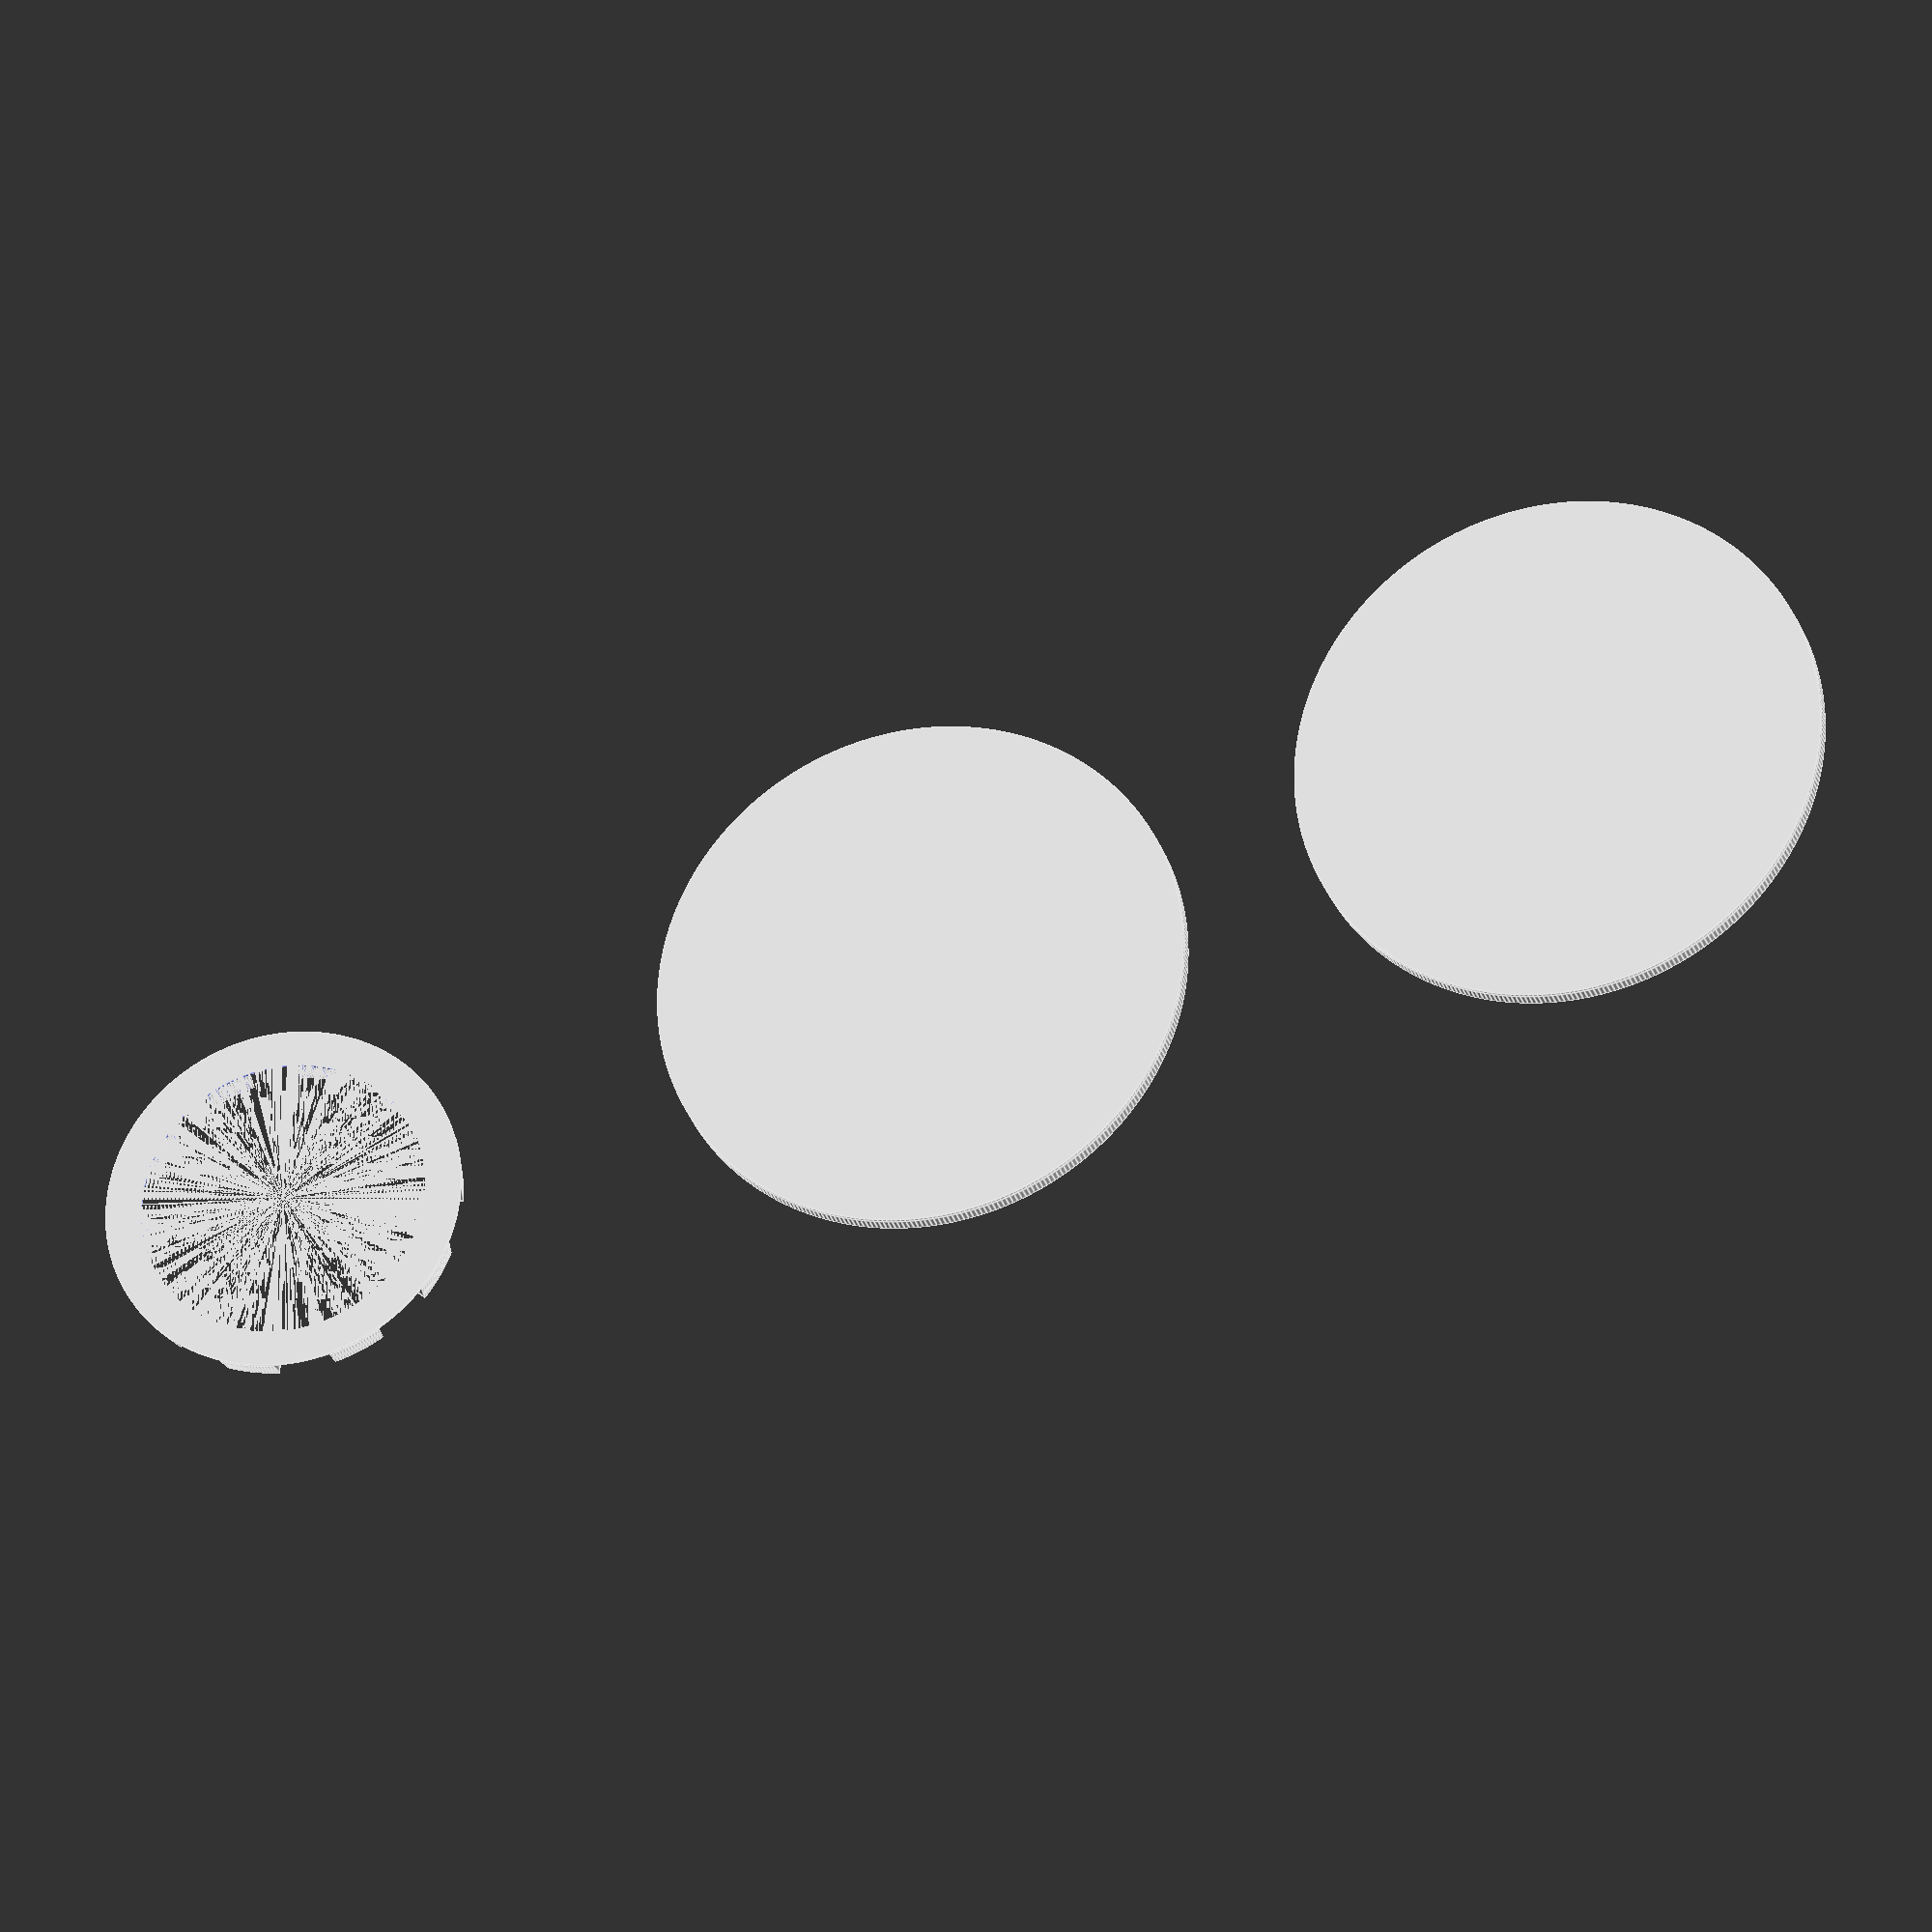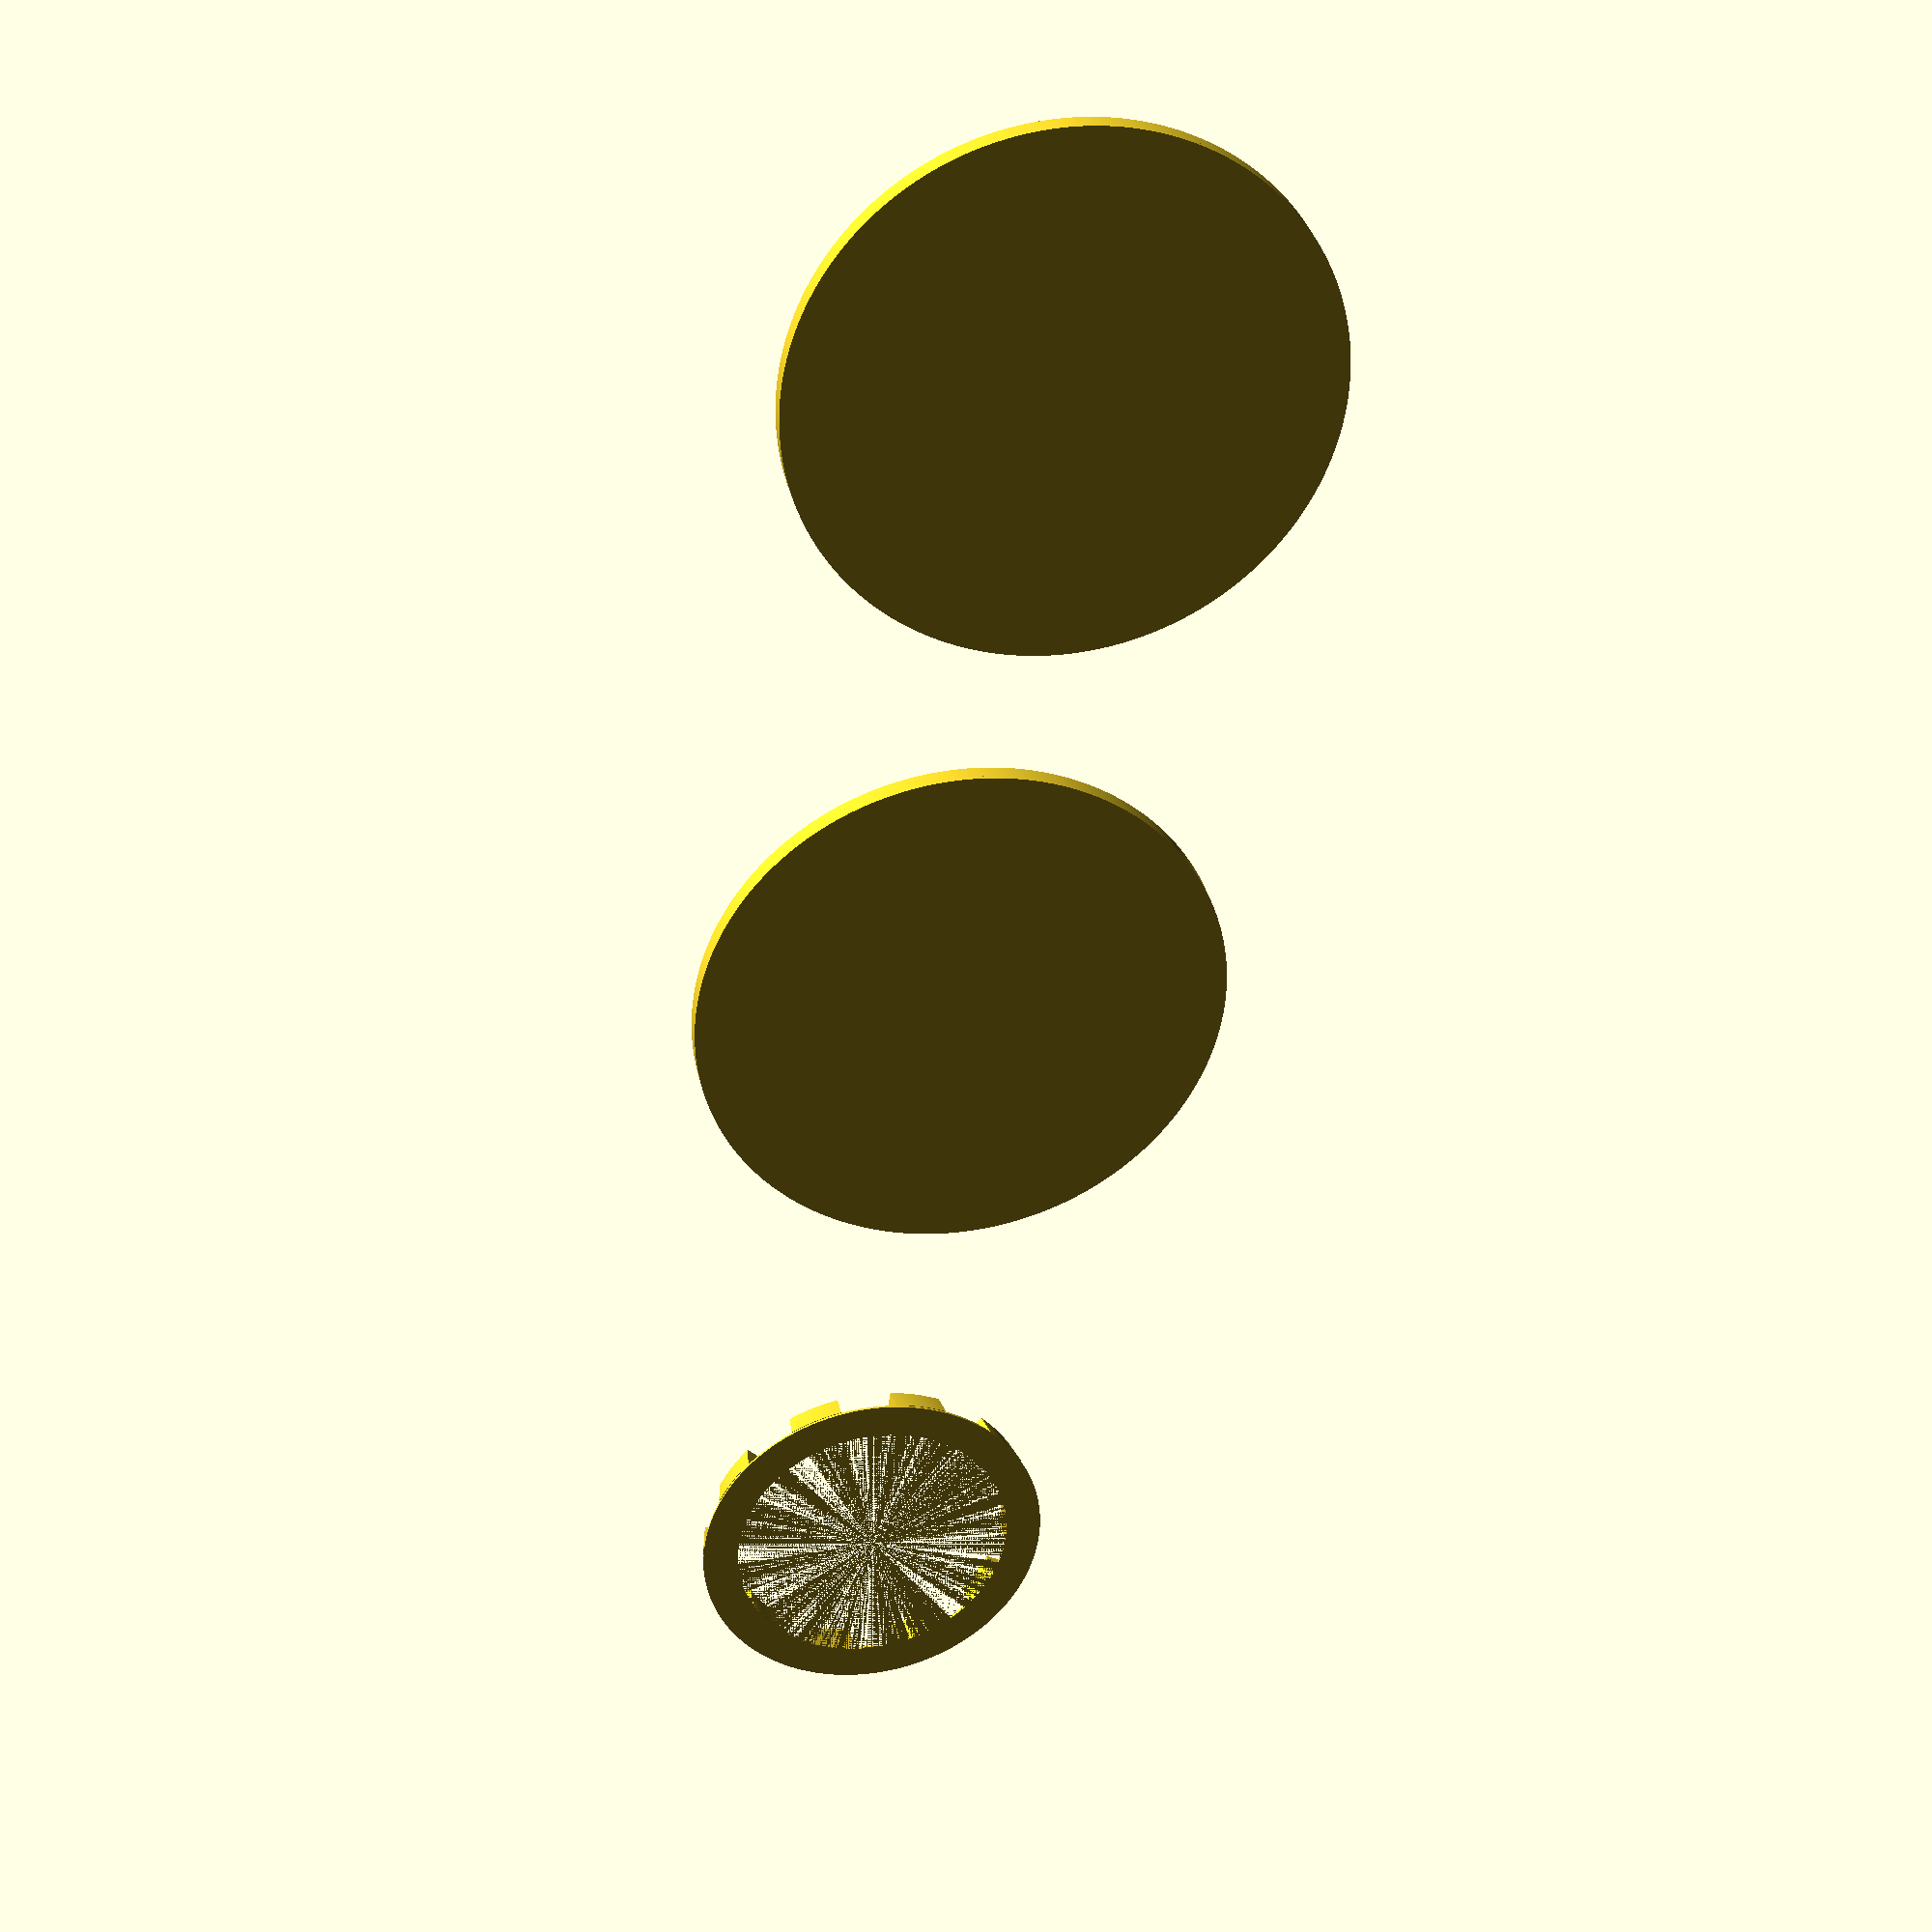
<openscad>
coin_radius = 25;
non_mesh_zone_height = 0.4;


//## Parameters for the "fingers" that mesh together in the middle ##
mesh_zone_height = 3;
mesh_sectors = 10;

//reference boundaries
mesh_end = coin_radius - 2;
mesh_middle = coin_radius - 8;
mesh_start = coin_radius - 11.5;

//tuning, bigger values are looser
outer_finger_offset_from_outer_ring = 0.1;
inner_finger_offset_from_outer_ring = 0.1;
inter_finger_angle = 0.2;
finger_height_reduction = 0.1;
dowel_diameter_increase = 0.15;

//actual values
outer_finger_end = mesh_end - outer_finger_offset_from_outer_ring;
inner_finger_end = mesh_middle - inner_finger_offset_from_outer_ring;


dowel_length = 5;
dowel_diameter_ideal = 1.5;
dowel_diameter = dowel_diameter_ideal + dowel_diameter_increase;
dowel_stickout = 2; //the minimum the dowel should poke out into the outer fingers, when fully sunk into the inner finger
dower_stickin = dowel_length - dowel_stickout;
dowel_cavity_length = dowel_length + dower_stickin;

sector_angle = 360/mesh_sectors;
subunit_angle = sector_angle/2;

retention_overhang = 0.5;

crown_lower_height = 0.3;

module mesh_sector(other_side, holes = true) {
    
    if (other_side) {
        
    //inner finger
    inner_finger_width=inner_finger_end-mesh_start;
    inner_finger_height=mesh_zone_height-finger_height_reduction-crown_lower_height;
    difference () {
        rotate([0,0,inter_finger_angle]) rotate_extrude(angle=subunit_angle-2*inter_finger_angle,$fn=360) translate([mesh_start,0]) 
        //square(size=[inner_finger_end-mesh_start,mesh_zone_height-finger_height_reduction]);
    polygon(points=[[0,0],[inner_finger_width-retention_overhang,0],[inner_finger_width,inner_finger_height],[0,inner_finger_height]]);
        
        if (holes) {
        //cutout the dowel
        rotate([0,0,subunit_angle/2]) translate([mesh_middle-dower_stickin,0,mesh_zone_height/2]) rotate([0,90,0]) cylinder(d=dowel_diameter,h=dowel_cavity_length,$fn=90);
    }
}
    
    }
    
    
    if (!other_side) {
        
    //outer finger
    outer_finger_width=outer_finger_end-mesh_middle;
    outer_finger_height=mesh_zone_height-finger_height_reduction;
    difference() {
        rotate([0,0,subunit_angle+inter_finger_angle]) rotate_extrude(angle=subunit_angle-2*inter_finger_angle,$fn=360) translate([mesh_middle,0]) 
        //square(size=[outer_finger_end-mesh_middle,mesh_zone_height-finger_height_reduction]);
        
        polygon(points=[[0,0],[outer_finger_width,0],[outer_finger_width,outer_finger_height],[-retention_overhang,outer_finger_height]]);
        
        if (holes) {
        //cutout the dowel
        rotate([0,0,3*subunit_angle/2]) translate([mesh_middle-dower_stickin,0,mesh_zone_height/2]) rotate([0,90,0]) cylinder(d=dowel_diameter,h=dowel_cavity_length,$fn=90);
    }
    }
    
    }
}




module coin_half(other_side=false,holes=true){
    union() {
        
    cylinder(r=coin_radius, h=non_mesh_zone_height, $fn=360);

    for (i = [0:(mesh_sectors-1)]) {
        translate([0,0,non_mesh_zone_height]) rotate([0,0,sector_angle * i]) mesh_sector(other_side);    
    }


    //mesh zone outer ring
    translate([0,0,non_mesh_zone_height]) difference() {
       cylinder(r=coin_radius, h=mesh_zone_height/2, $fn=360);
       cylinder(r=mesh_end, h=mesh_zone_height/2, $fn=360); 
    }
    
    }
}

module crown_ring() {
    finger_height = mesh_zone_height-finger_height_reduction;
    
    union() {
        
    translate([0,0,finger_height]) mirror([0,0,1]) translate([0,0,-non_mesh_zone_height]) union() {
        for (i = [0:(mesh_sectors-1)]) {
            translate([0,0,non_mesh_zone_height]) rotate([0,0,sector_angle * i])    mesh_sector(other_side=true,holes=false);    
        }
    }
    
    difference() {
        cylinder(r1=inner_finger_end, r2=inner_finger_end-retention_overhang, h=finger_height, $fn=360);
        translate([0,0,50+crown_lower_height]) cube([100,100,100],center=true);
        cylinder (r=mesh_start,h=finger_height, $fn=90);
    }
    
    }
}

coin_half();
translate([2.5*coin_radius,0]) coin_half(other_side=true);
translate([5*coin_radius,0]) crown_ring();
</openscad>
<views>
elev=205.6 azim=194.6 roll=345.6 proj=o view=edges
elev=146.8 azim=261.6 roll=11.5 proj=p view=wireframe
</views>
